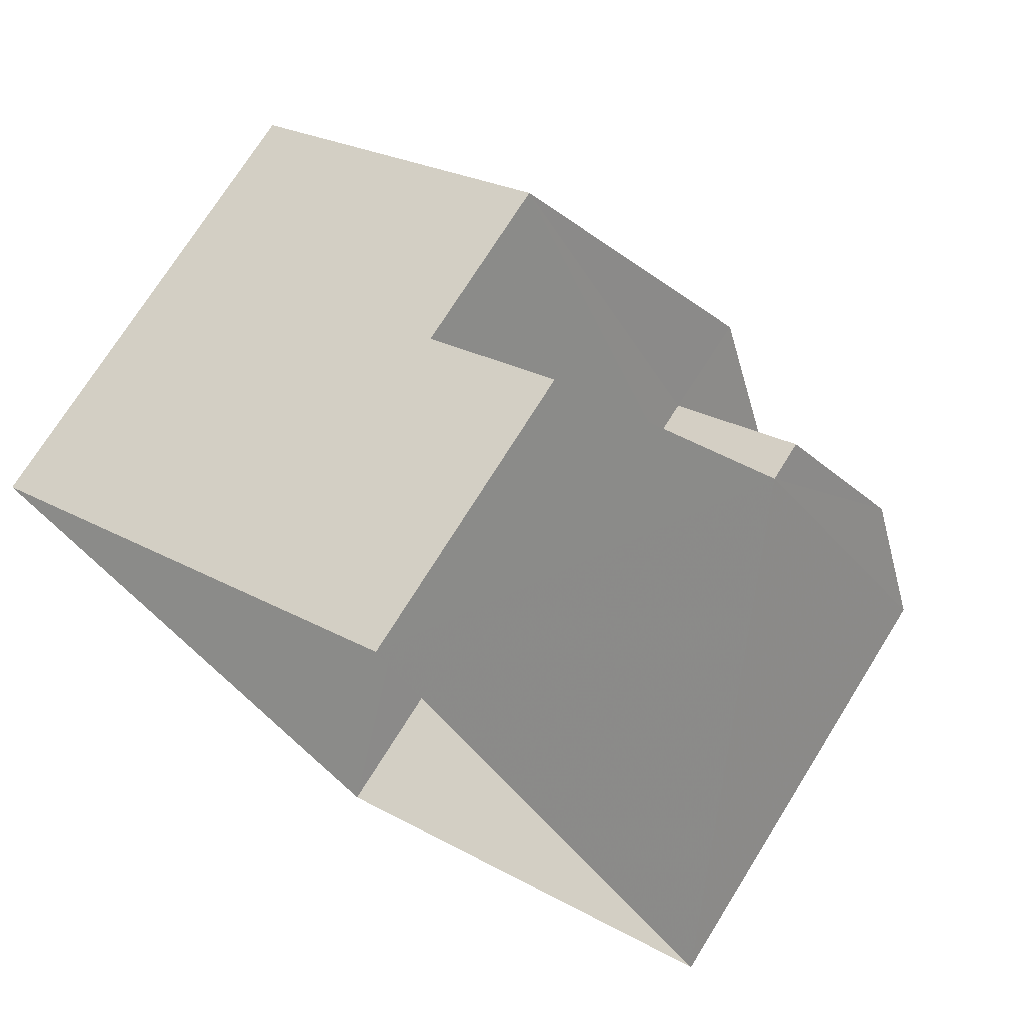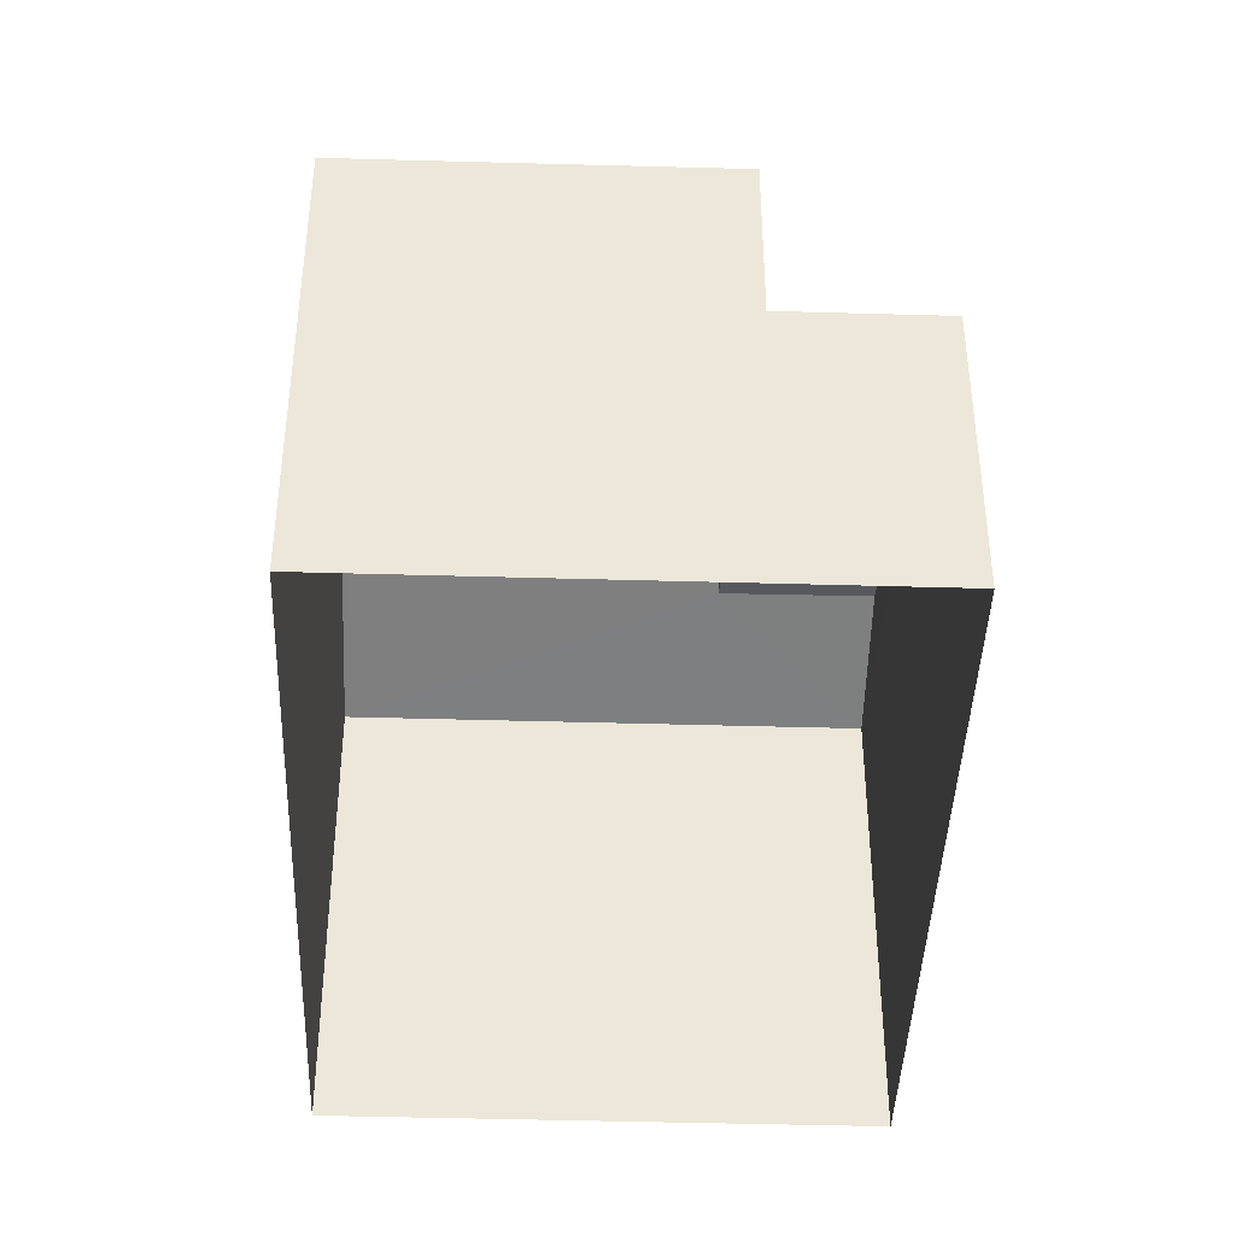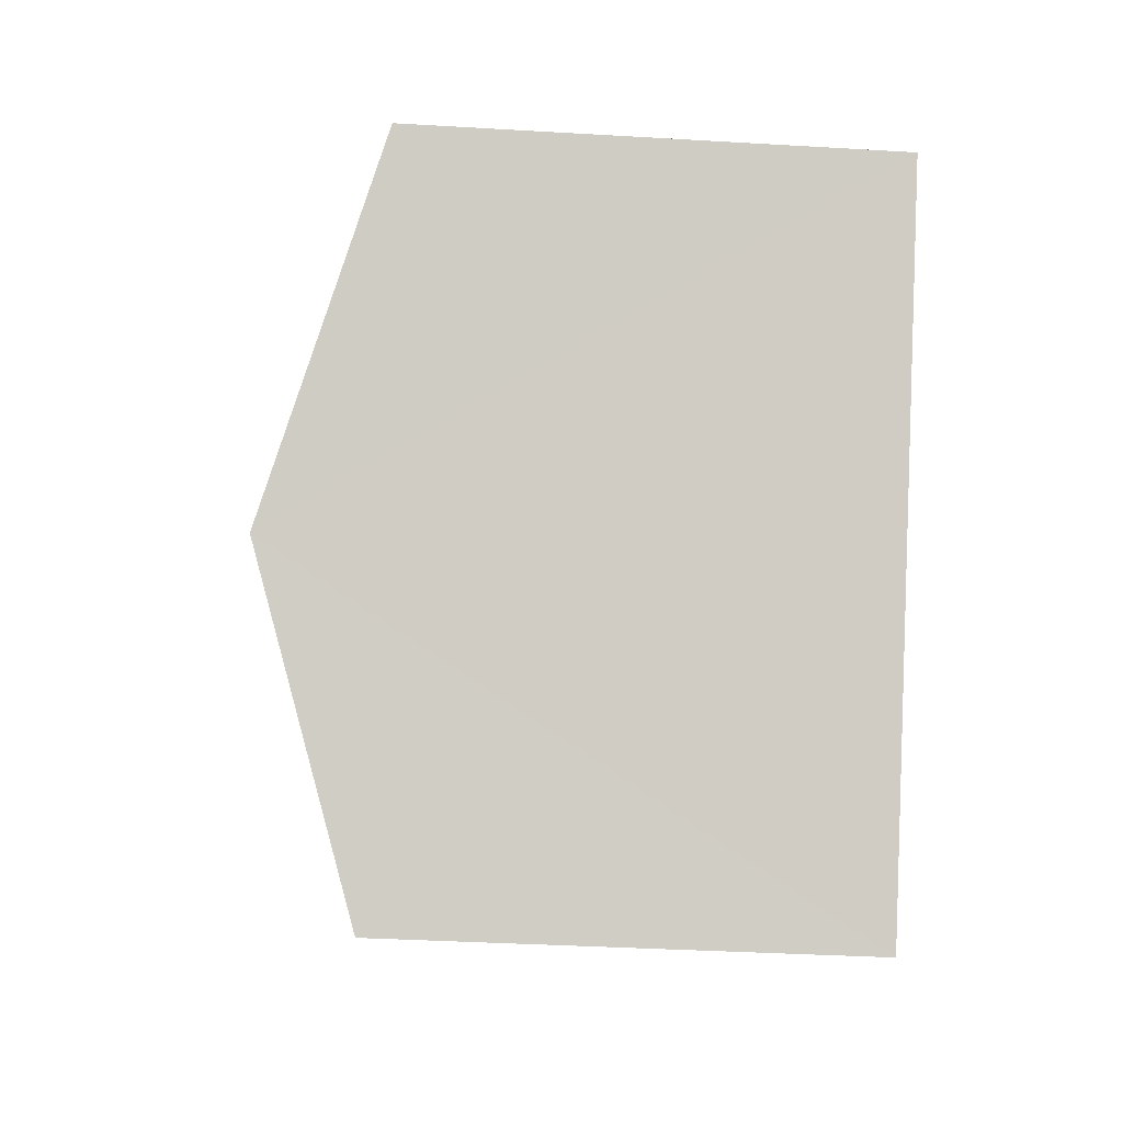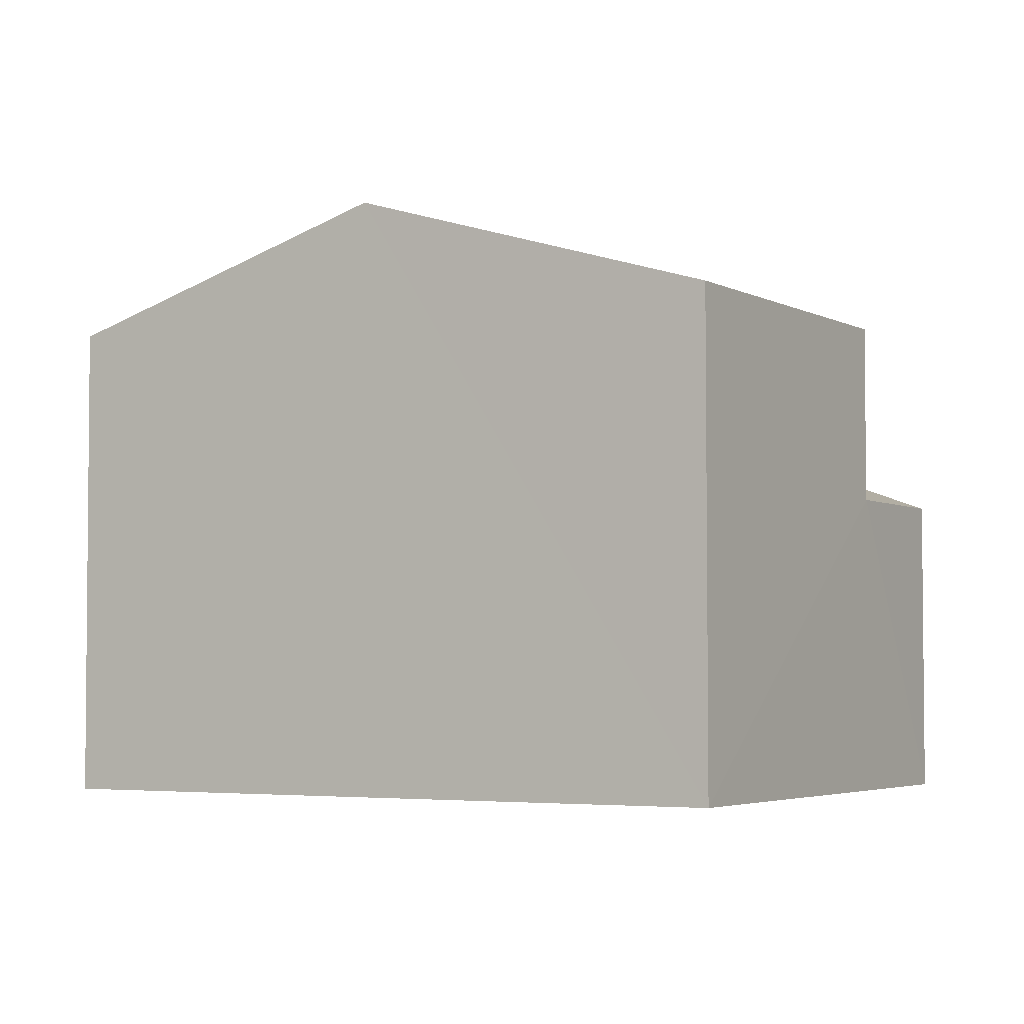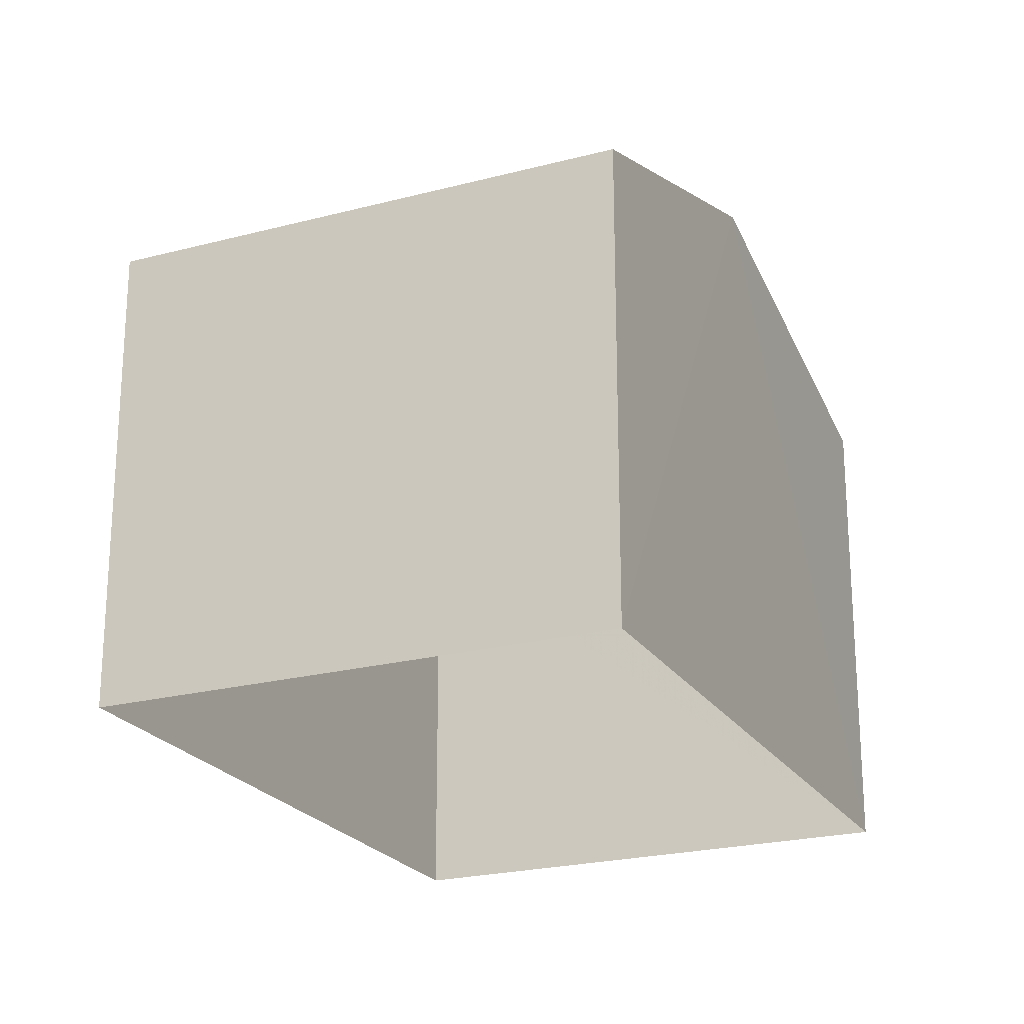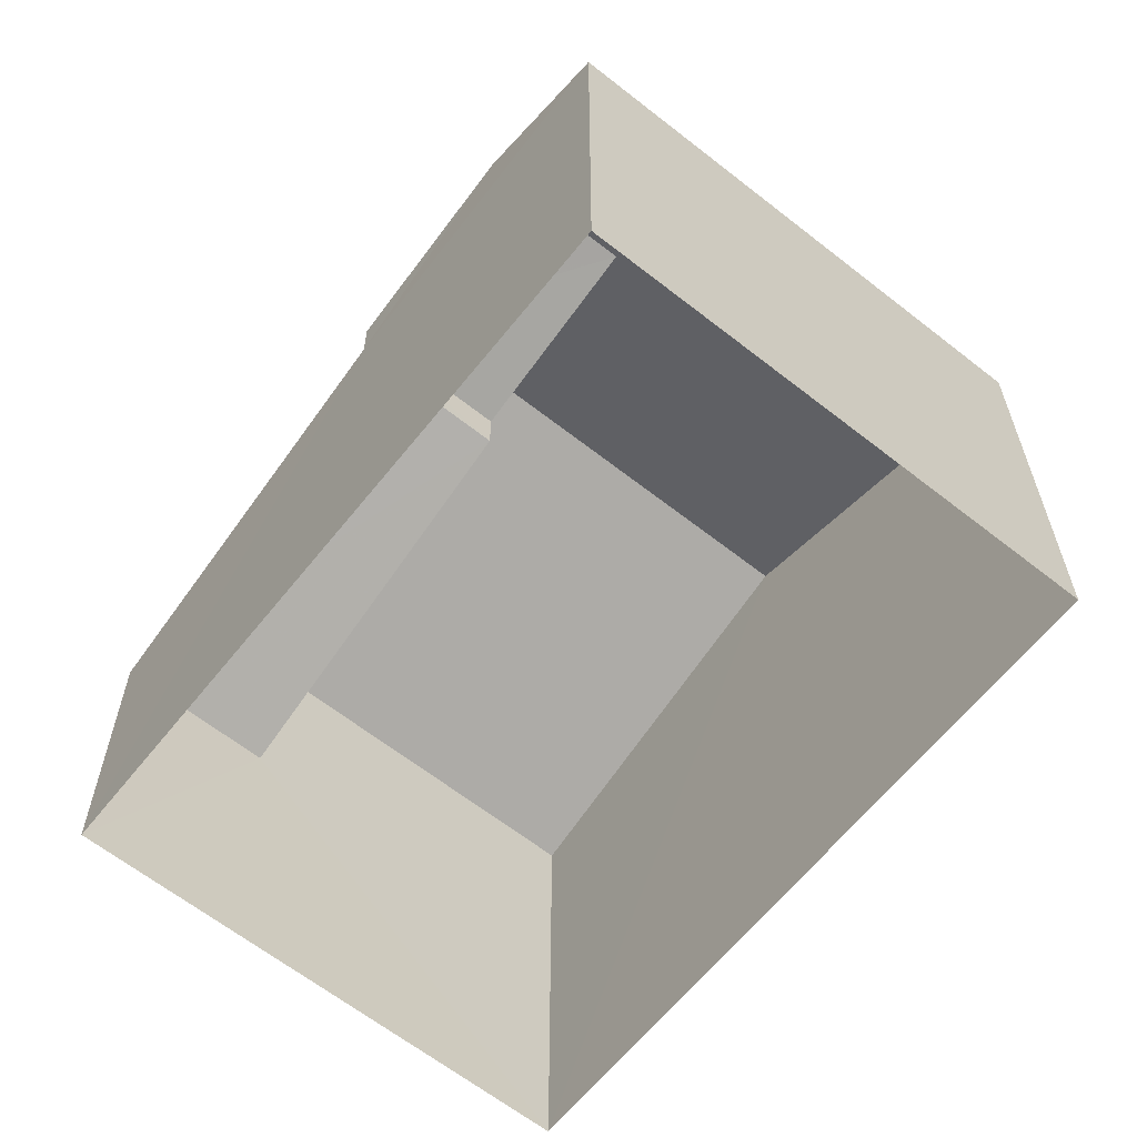
<metadata>
{"format":"obj","ext":"obj","renderer":"f3d","projection":"perspective","resolution":1024,"background":"white","views":[{"elev":72.4,"azim":-148.1,"up":"+Y"},{"elev":-42.3,"azim":147.1,"up":"+Z"},{"elev":-36.1,"azim":85.6,"up":"+Y"},{"elev":-3.7,"azim":89.8,"up":"+Z"},{"elev":-22.8,"azim":-6.6,"up":"+Z"},{"elev":-63.2,"azim":-69.5,"up":"+Z"}]}
</metadata>
<code>
v -3.119e+05 4.3e+04 17.66
v -3.119e+05 4.301e+04 17.67
v -3.119e+05 4.3e+04 17.66
v -3.119e+05 4.301e+04 17.67
v -3.119e+05 4.3e+04 25.97
v -3.119e+05 4.301e+04 25.23
v -3.119e+05 4.301e+04 25.23
v -3.119e+05 4.301e+04 25.97
v -3.119e+05 4.301e+04 26.96
v -3.119e+05 4.3e+04 26.96
v -3.119e+05 4.301e+04 25.23
v -3.119e+05 4.301e+04 25.23
v -3.119e+05 4.3e+04 25.22
v -3.119e+05 4.3e+04 25.23
v -3.119e+05 4.301e+04 24.51
v -3.119e+05 4.301e+04 22.41
v -3.119e+05 4.301e+04 22.41
v -3.119e+05 4.301e+04 24.51
f 1 2 3
f 1 4 2
f 5 6 7
f 8 5 7
f 9 10 11
f 12 9 11
f 10 5 13
f 13 5 14
f 10 9 5
f 14 5 8
f 15 16 17
f 18 15 17
f 13 3 10
f 3 2 10
f 2 11 10
f 3 13 14
f 1 3 14
f 7 18 8
f 8 18 14
f 14 18 1
f 18 17 4
f 1 18 4
f 15 7 6
f 15 18 7
f 12 11 16
f 11 2 16
f 16 4 17
f 16 2 4
f 16 15 12
f 12 6 9
f 9 6 5
f 15 6 12

</code>
